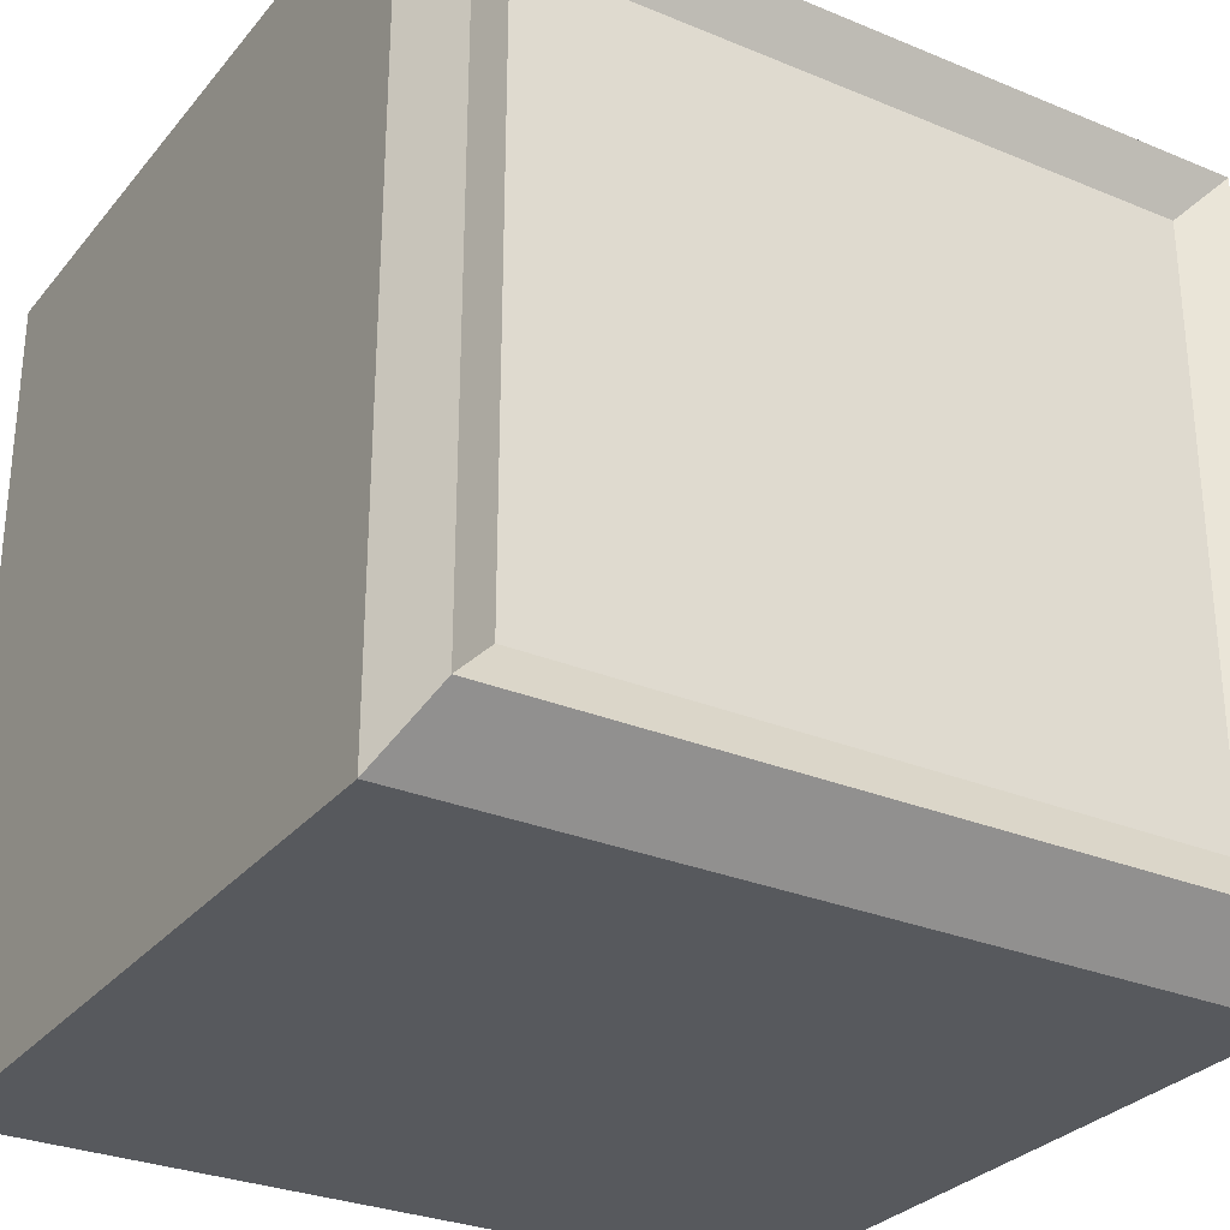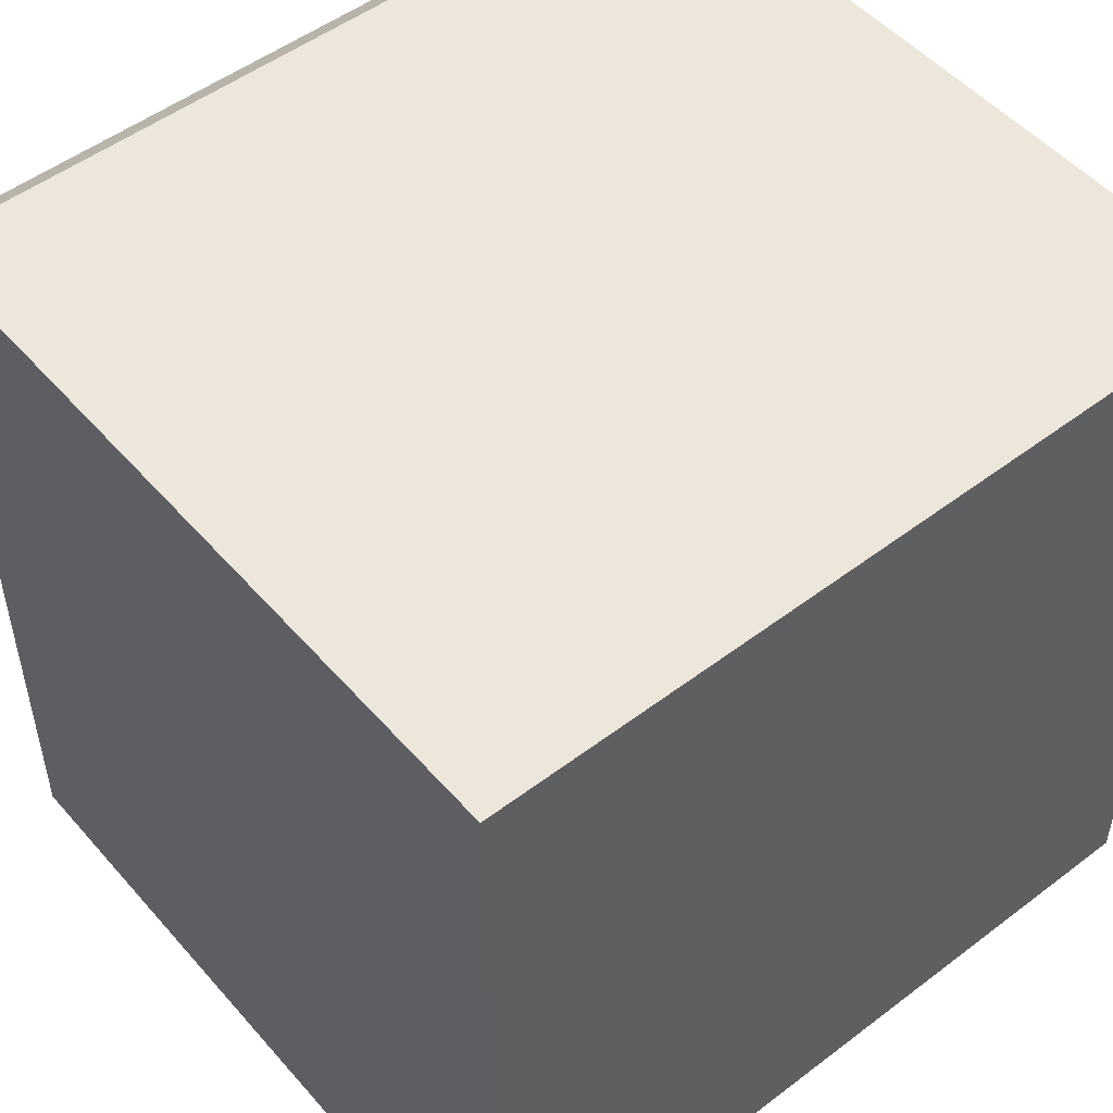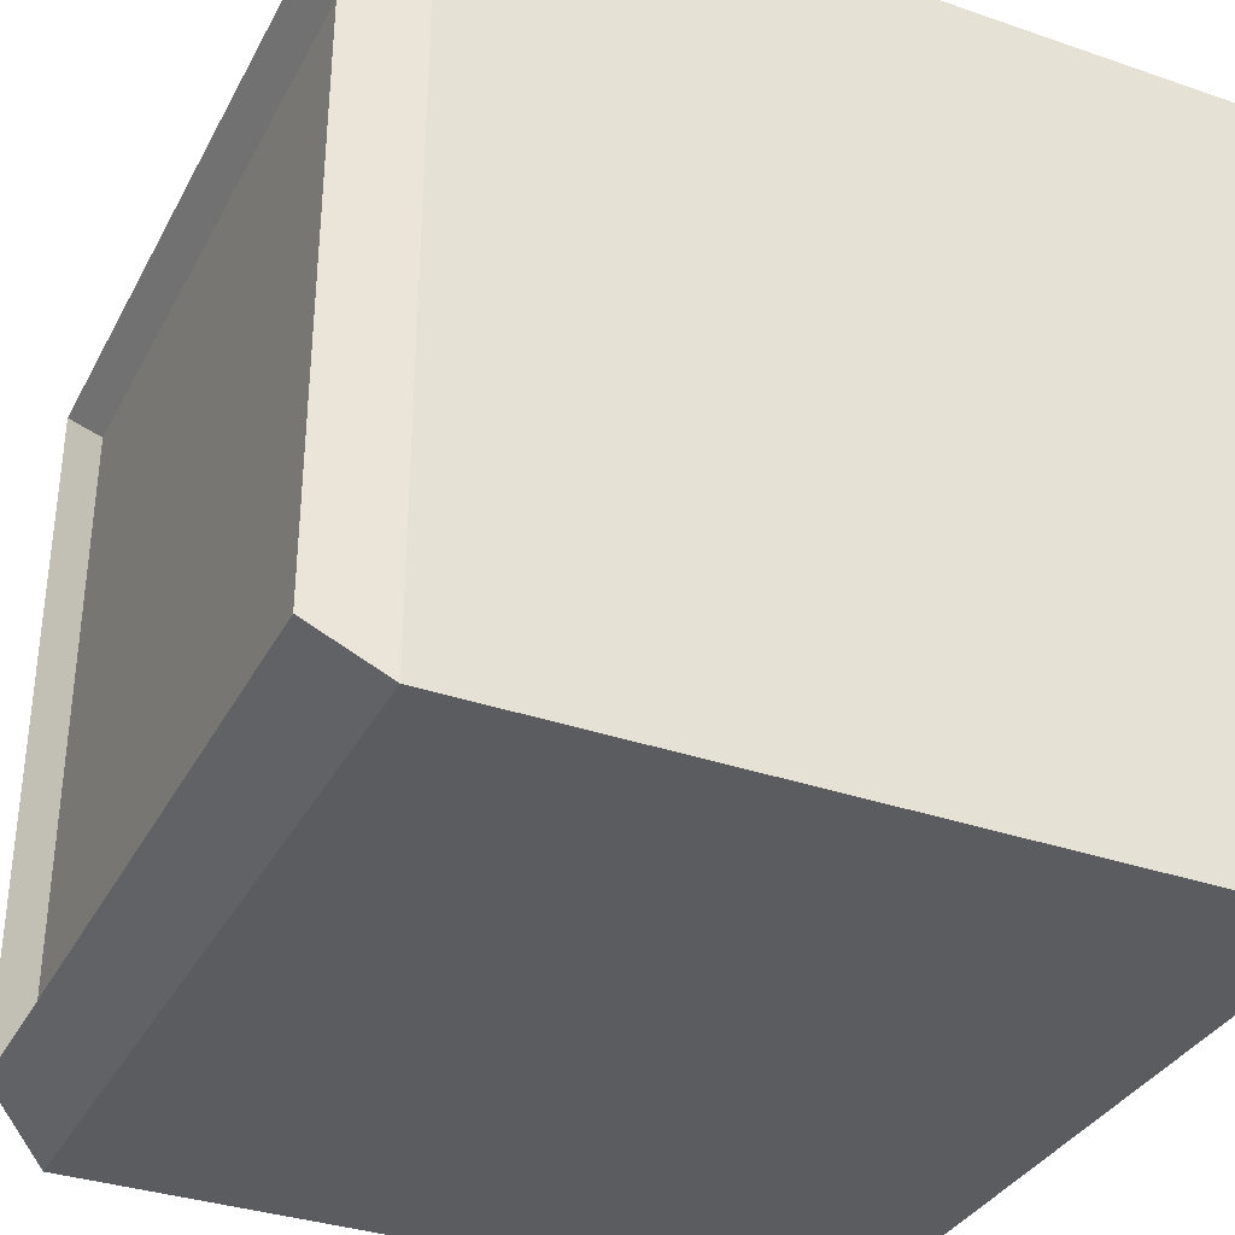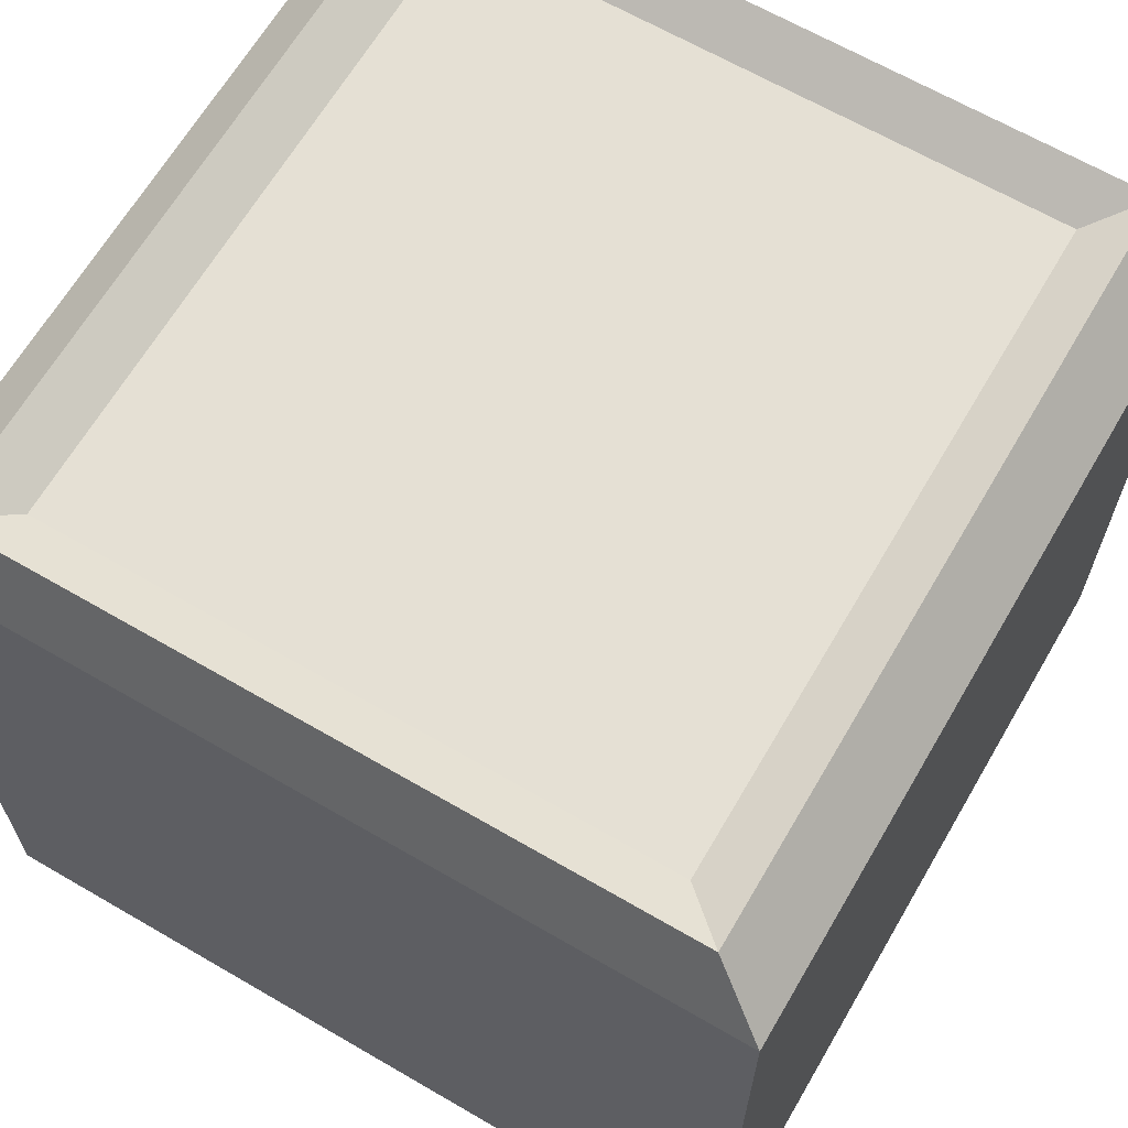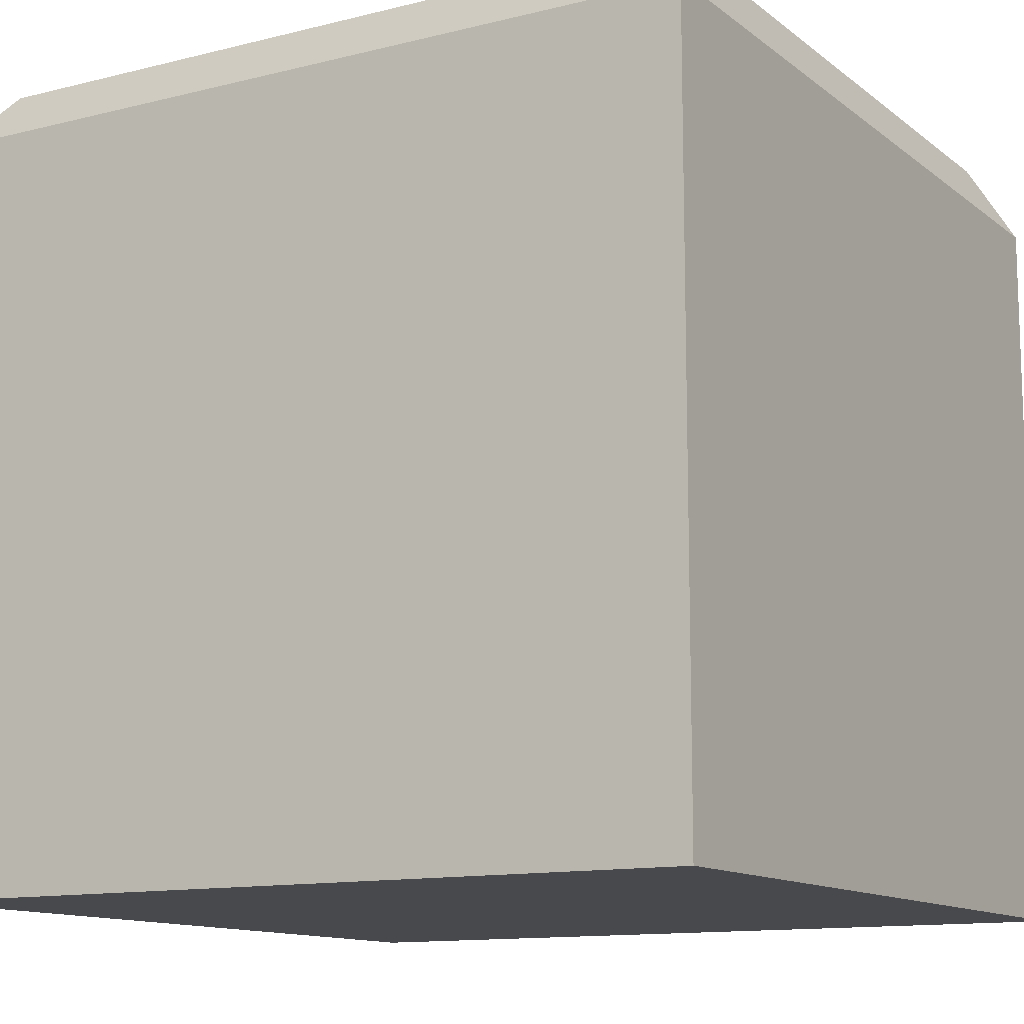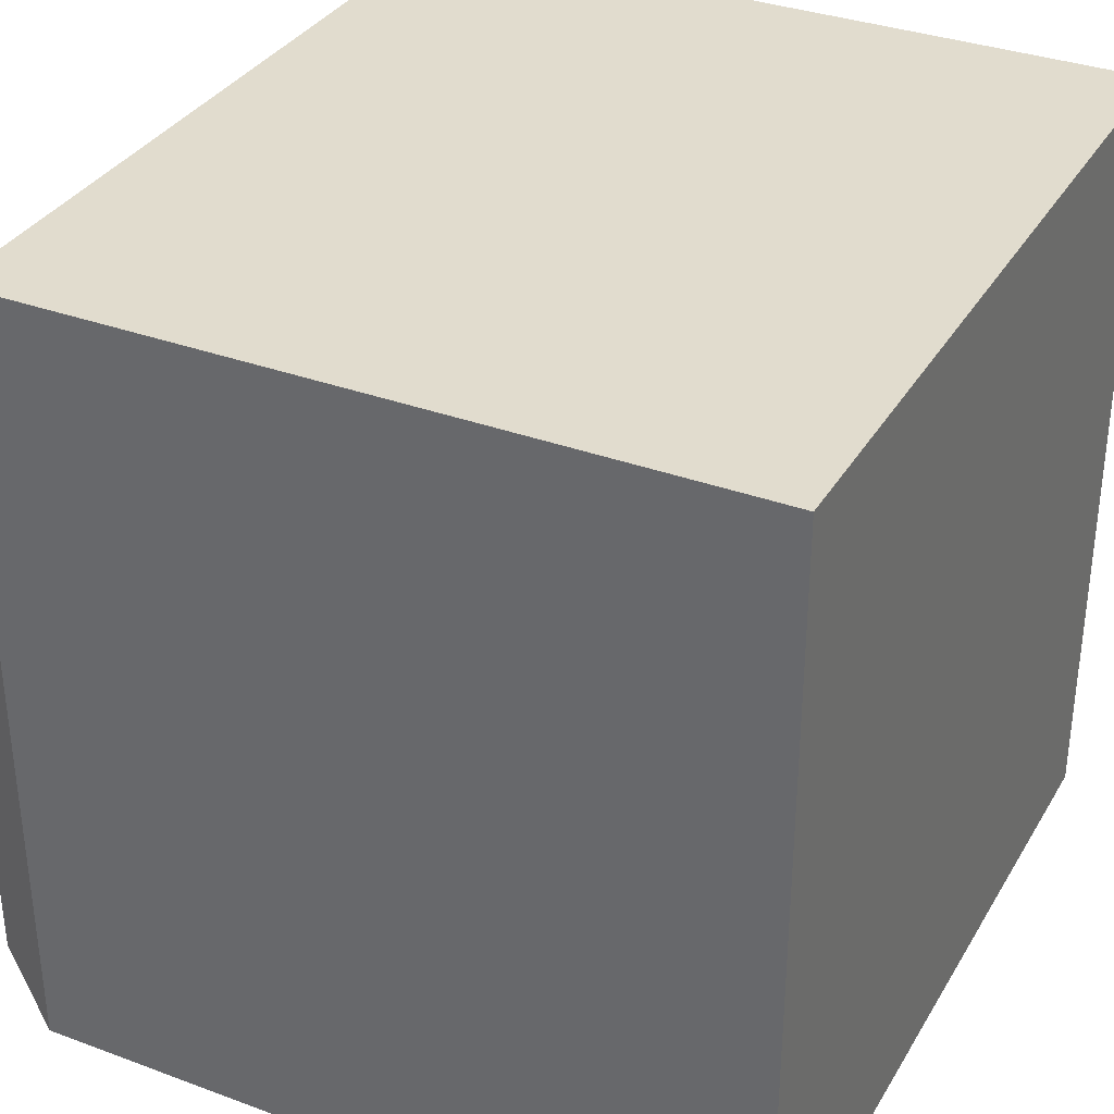
<metadata>
{"format":"obj","ext":"obj","renderer":"f3d","projection":"perspective","resolution":1024,"background":"white","views":[{"elev":-29.4,"azim":-31.5,"up":"+Y"},{"elev":51.0,"azim":140.4,"up":"+Y"},{"elev":-34.7,"azim":65.3,"up":"+Y"},{"elev":65.4,"azim":-59.7,"up":"+Z"},{"elev":-12.3,"azim":30.6,"up":"+Z"},{"elev":34.0,"azim":116.6,"up":"+Y"}]}
</metadata>
<code>
o light_Mesh2_Group3_Group1_Model
v -0.5 0.5 -0.5
v -0.5 -0.5 -0.5
v -0.5 -0.5 0.42
v -0.5 0.5 0.42
v 0.5 0.5 -0.5
v 0.5 -0.5 -0.5
v 0.5 0.5 0.42
v -0.46 0.43 0.5
v 0.46 0.43 0.5
v -0.46 -0.43 0.5
v 0.5 -0.5 0.42
v 0.46 -0.43 0.5
v 0.4035 -0.371 0.4691
v 0.4035 0.371 0.4691
v -0.4035 -0.371 0.4691
v -0.4035 0.371 0.4691
v -0.4035 -0.371 0.4691
v 0.4035 -0.371 0.4691
v 0.4035 0.371 0.4691
v -0.4035 0.371 0.4691
v -0.4035 -0.371 0.3844
v 0.4035 -0.371 0.3844
v 0.4035 0.371 0.3844
v -0.4035 0.371 0.3844
f 2 4 1
f 1 6 2
f 1 7 5
f 4 9 7
f 10 4 3
f 12 3 11
f 7 12 11
f 5 11 6
f 6 3 2
f 12 14 13
f 12 15 10
f 15 8 10
f 16 9 8
f 2 3 4
f 1 5 6
f 1 4 7
f 4 8 9
f 10 8 4
f 12 10 3
f 7 9 12
f 5 7 11
f 6 11 3
f 12 9 14
f 12 13 15
f 15 16 8
f 16 14 9
f 18 20 17
f 18 19 20
f 22 24 21
f 22 23 24
o Flare
v -0.3842 -0.006542 0.1371
v 0.06594 -0.3303 0.1371
v -0.06594 0.3287 0.1371
v 0.3842 0.004954 0.1371
f 25 26 27
f 27 26 28
o Cone
v 0.2374 -0.04725 0.1597
v 0.2129 -0.09083 0.1597
v 0.1738 -0.1283 0.1597
v 0.1229 -0.157 0.1597
v 0.06362 -0.175 0.1597
v -0 -0.1812 0.1597
v -0.06362 -0.175 0.1597
v -0.1229 -0.157 0.1597
v -0.1738 -0.1283 0.1597
v -0.2129 -0.09083 0.1597
v -0.2374 -0.04725 0.1597
v -0.2458 -0.000476 0.1597
v -0.2374 0.0463 0.1597
v -0.2129 0.08988 0.1597
v -0.1738 0.1273 0.1597
v -0.1229 0.156 0.1597
v -0.06362 0.1741 0.1597
v -0 0.1802 0.1597
v 0.06362 0.1741 0.1597
v 0.1229 0.156 0.1597
v 0.1738 0.1273 0.1597
v 0.2129 0.08988 0.1597
v 0.2374 0.0463 0.1597
v 0.2458 -0.000476 0.1597
v 0.05345 -0.01192 0.1281
v 0.05343 -0.03228 0.1281
v 0.04915 -0.03589 0.1281
v 0.03007 -0.03545 0.1281
v 0.01557 -0.03524 0.1281
v 0 -0.03528 0.1281
v -0.01557 -0.0352 0.1281
v -0.03007 -0.0353 0.1281
v -0.04829 -0.03589 0.1281
v -0.05314 -0.03214 0.1281
v -0.05329 -0.01192 0.1281
v -0.05343 -0.000476 0.1281
v -0.05372 0.01097 0.1281
v -0.05389 0.03078 0.1281
v -0.04893 0.03535 0.1281
v -0.03007 0.03529 0.1281
v -0.01557 0.035 0.1281
v -0 0.03494 0.1281
v 0.01557 0.03537 0.1281
v 0.03007 0.03576 0.1281
v 0.04979 0.03584 0.1281
v 0.05339 0.03046 0.1281
v 0.05352 0.01097 0.1281
v 0.0536 -0.000476 0.1281
f 29 30 53
f 53 30 54
f 30 31 54
f 54 31 55
f 31 32 55
f 55 32 56
f 32 33 56
f 56 33 57
f 33 34 57
f 57 34 58
f 34 35 58
f 58 35 59
f 35 36 59
f 59 36 60
f 36 37 60
f 60 37 61
f 37 38 61
f 61 38 62
f 38 39 62
f 62 39 63
f 39 40 63
f 63 40 64
f 40 41 64
f 64 41 65
f 41 42 65
f 65 42 66
f 42 43 66
f 66 43 67
f 43 44 67
f 67 44 68
f 44 45 68
f 68 45 69
f 45 46 69
f 69 46 70
f 46 47 70
f 70 47 71
f 47 48 71
f 71 48 72
f 48 49 72
f 72 49 73
f 49 50 73
f 73 50 74
f 50 51 74
f 74 51 75
f 51 52 75
f 75 52 76
f 52 29 76
f 76 29 53

</code>
